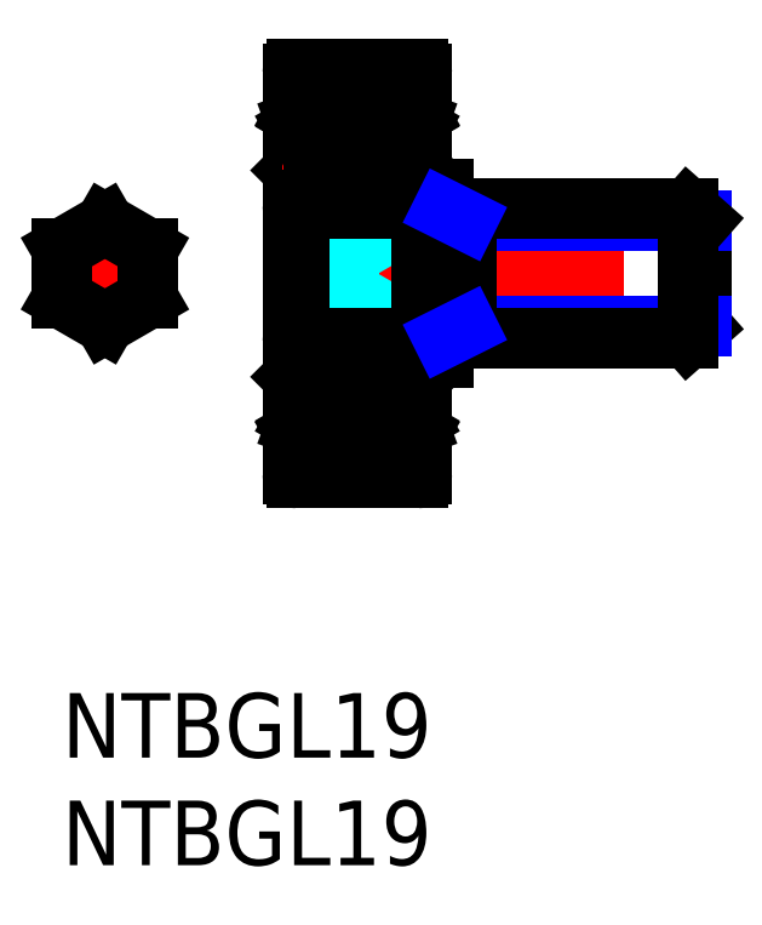
<metadata>
{"format":"dxf","ext":"dxf","renderer":"ezdxf+matplotlib","layout":"modelspace","background":"white","min_lineweight":24,"dpi":150}
</metadata>
<code>
0
SECTION
2
ENTITIES
0
INSERT
8
MSM_CONTINUOUS
2
*U2
10
0
20
0
30
0
0
INSERT
8
MSM_CONTINUOUS
2
*U3
10
0
20
0
30
0
0
LINE
8
MSM_CENTER
10
13.74
20
9.5
30
0
11
13.74
21
29.5
31
0
0
LINE
8
MSM_CENTER
10
10.24
20
19.5
30
0
11
30.24
21
19.5
31
0
0
LINE
8
MSM_CENTER
10
2
20
16.69
30
0
11
2
21
22.31
31
0
0
LINE
8
MSM_CENTER
10
4.5
20
19.5
30
0
11
-0.5
21
19.5
31
0
0
LINE
8
MSM_DASHED
10
13.37
20
21.81
30
0
11
14.71
21
19.5
31
0
0
LINE
8
MSM_DASHED
10
13.37
20
21.81
30
0
11
13.37
21
17.19
31
0
0
LINE
8
MSM_DASHED
10
11.04
20
17.19
30
0
11
13.37
21
17.19
31
0
0
LINE
8
MSM_DASHED
10
11.04
20
18.35
30
0
11
13.37
21
18.35
31
0
0
LINE
8
MSM_DASHED
10
11.04
20
20.65
30
0
11
13.37
21
20.65
31
0
0
LINE
8
MSM_DASHED
10
13.37
20
17.19
30
0
11
14.71
21
19.5
31
0
0
LINE
8
MSM_DASHED
10
11.04
20
21.81
30
0
11
13.37
21
21.81
31
0
0
LINE
8
MSM_CONTINUOUS
10
16.74
20
10.2
30
0
11
16.74
21
28.8
31
0
0
LINE
8
MSM_CONTINUOUS
10
10.74
20
28.8
30
0
11
10.74
21
10.2
31
0
0
LINE
8
MSM_CENTER
10
17.24
20
13.25
30
0
11
10.24
21
13.25
31
0
0
LINE
8
MSM_CONTINUOUS
10
10.94
20
16.5
30
0
11
16.54
21
16.5
31
0
0
LINE
8
MSM_CONTINUOUS
10
12.91
20
12.4
30
0
11
11.64
21
12.4
31
0
0
LINE
8
MSM_CONTINUOUS
10
10.94
20
10
30
0
11
16.54
21
10
31
0
0
LINE
8
MSM_CONTINUOUS
10
12.91
20
14.1
30
0
11
11.74
21
14.1
31
0
0
LINE
8
MSM_CONTINUOUS
10
11.54
20
12.49
30
0
11
11.04
21
12.78
31
0
0
LINE
8
MSM_CONTINUOUS
10
11.39
20
12.4
30
0
11
10.89
21
12.69
31
0
0
ARC
8
MSM_CONTINUOUS
10
11.29
20
11.97
30
0
40
0.1
50
192.9
51
0
0
ARC
8
MSM_CONTINUOUS
10
11.29
20
11.88
30
0
40
0.25
50
210
51
0.00044
0
ARC
8
MSM_CONTINUOUS
10
11.29
20
11.97
30
0
40
0.25
50
220.8
51
0
0
LINE
8
MSM_CONTINUOUS
10
10.74
20
12.1
30
0
11
10.87
21
12.1
31
0
0
ARC
8
MSM_CONTINUOUS
10
10.99
20
12.2
30
0
40
0.1
50
180
51
210
0
ARC
8
MSM_CONTINUOUS
10
11.14
20
12.24
30
0
40
0.1
50
180
51
210
0
LINE
8
MSM_CONTINUOUS
10
11.05
20
12.19
30
0
11
11.19
21
11.95
31
0
0
LINE
8
MSM_CONTINUOUS
10
10.9
20
12.15
30
0
11
11.1
21
11.81
31
0
0
LINE
8
MSM_CONTINUOUS
10
11.04
20
12.24
30
0
11
11.04
21
12.38
31
0
0
LINE
8
MSM_CONTINUOUS
10
10.89
20
12.2
30
0
11
10.89
21
12.44
31
0
0
LINE
8
MSM_CONTINUOUS
10
11.04
20
12.38
30
0
11
10.89
21
12.44
31
0
0
LINE
8
MSM_CONTINUOUS
10
11.07
20
11.76
30
0
11
10.87
21
12.1
31
0
0
LINE
8
MSM_CONTINUOUS
10
11.54
20
11.88
30
0
11
11.54
21
12.3
31
0
0
LINE
8
MSM_CONTINUOUS
10
11.64
20
12.4
30
0
11
11.54
21
12.3
31
0
0
LINE
8
MSM_CONTINUOUS
10
11.39
20
11.97
30
0
11
11.39
21
12.4
31
0
0
LINE
8
MSM_CONTINUOUS
10
11.54
20
11.97
30
0
11
11.54
21
12.49
31
0
0
ARC
8
MSM_CONTINUOUS
10
11.54
20
14.5
30
0
40
0.1
50
0
51
90
0
LINE
8
MSM_CONTINUOUS
10
11.04
20
12.78
30
0
11
11.04
21
14.25
31
0
0
LINE
8
MSM_CONTINUOUS
10
10.89
20
12.69
30
0
11
10.89
21
14.2
31
0
0
LINE
8
MSM_CONTINUOUS
10
11.29
20
14.25
30
0
11
11.04
21
14.25
31
0
0
LINE
8
MSM_CONTINUOUS
10
11.29
20
14.4
30
0
11
11.09
21
14.4
31
0
0
ARC
8
MSM_CONTINUOUS
10
11.09
20
14.2
30
0
40
0.2
50
90
51
180
0
LINE
8
MSM_CONTINUOUS
10
11.74
20
14.1
30
0
11
11.64
21
14.2
31
0
0
LINE
8
MSM_CONTINUOUS
10
11.64
20
14.2
30
0
11
11.64
21
14.5
31
0
0
LINE
8
MSM_CONTINUOUS
10
11.29
20
14.25
30
0
11
11.29
21
14.4
31
0
0
LINE
8
MSM_CONTINUOUS
10
11.54
20
14.6
30
0
11
10.84
21
14.6
31
0
0
LINE
8
MSM_CONTINUOUS
10
10.84
20
14.6
30
0
11
10.74
21
14.7
31
0
0
ARC
8
MSM_CONTINUOUS
10
10.94
20
16.3
30
0
40
0.2
50
90
51
180
0
CIRCLE
8
MSM_CONTINUOUS
10
13.74
20
13.25
30
0
40
1.191
0
LINE
8
MSM_CONTINUOUS
10
16.44
20
12.78
30
0
11
15.94
21
12.49
31
0
0
LINE
8
MSM_CONTINUOUS
10
16.59
20
12.69
30
0
11
16.09
21
12.4
31
0
0
LINE
8
MSM_CONTINUOUS
10
15.84
20
12.4
30
0
11
14.57
21
12.4
31
0
0
ARC
8
MSM_CONTINUOUS
10
16.19
20
11.97
30
0
40
0.25
50
180
51
319.2
0
ARC
8
MSM_CONTINUOUS
10
16.19
20
11.88
30
0
40
0.25
50
180
51
330
0
LINE
8
MSM_CONTINUOUS
10
16.29
20
11.95
30
0
11
16.43
21
12.19
31
0
0
ARC
8
MSM_CONTINUOUS
10
16.19
20
11.97
30
0
40
0.1
50
180
51
347.1
0
LINE
8
MSM_CONTINUOUS
10
15.94
20
12.3
30
0
11
15.84
21
12.4
31
0
0
LINE
8
MSM_CONTINUOUS
10
15.94
20
12.3
30
0
11
15.94
21
11.88
31
0
0
LINE
8
MSM_CONTINUOUS
10
16.09
20
12.4
30
0
11
16.09
21
11.97
31
0
0
LINE
8
MSM_CONTINUOUS
10
15.94
20
12.49
30
0
11
15.94
21
11.97
31
0
0
LINE
8
MSM_CONTINUOUS
10
16.61
20
12.1
30
0
11
16.74
21
12.1
31
0
0
ARC
8
MSM_CONTINUOUS
10
16.49
20
12.2
30
0
40
0.1
50
330
51
0
0
ARC
8
MSM_CONTINUOUS
10
16.34
20
12.24
30
0
40
0.1
50
330
51
0.00055
0
LINE
8
MSM_CONTINUOUS
10
16.61
20
12.1
30
0
11
16.41
21
11.76
31
0
0
LINE
8
MSM_CONTINUOUS
10
16.59
20
12.44
30
0
11
16.44
21
12.38
31
0
0
LINE
8
MSM_CONTINUOUS
10
16.38
20
11.81
30
0
11
16.58
21
12.15
31
0
0
LINE
8
MSM_CONTINUOUS
10
16.44
20
12.38
30
0
11
16.44
21
12.24
31
0
0
LINE
8
MSM_CONTINUOUS
10
16.59
20
12.44
30
0
11
16.59
21
12.2
31
0
0
LINE
8
MSM_CONTINUOUS
10
15.74
20
14.1
30
0
11
14.57
21
14.1
31
0
0
ARC
8
MSM_CONTINUOUS
10
15.94
20
14.5
30
0
40
0.1
50
90
51
180
0
LINE
8
MSM_CONTINUOUS
10
16.44
20
14.25
30
0
11
16.19
21
14.25
31
0
0
LINE
8
MSM_CONTINUOUS
10
16.39
20
14.4
30
0
11
16.19
21
14.4
31
0
0
LINE
8
MSM_CONTINUOUS
10
15.84
20
14.2
30
0
11
15.74
21
14.1
31
0
0
LINE
8
MSM_CONTINUOUS
10
15.84
20
14.5
30
0
11
15.84
21
14.2
31
0
0
LINE
8
MSM_CONTINUOUS
10
16.19
20
14.4
30
0
11
16.19
21
14.25
31
0
0
LINE
8
MSM_CONTINUOUS
10
16.44
20
14.25
30
0
11
16.44
21
12.78
31
0
0
LINE
8
MSM_CONTINUOUS
10
16.59
20
14.2
30
0
11
16.59
21
12.69
31
0
0
ARC
8
MSM_CONTINUOUS
10
16.39
20
14.2
30
0
40
0.2
50
0
51
90
0
LINE
8
MSM_CONTINUOUS
10
16.64
20
14.6
30
0
11
15.94
21
14.6
31
0
0
LINE
8
MSM_CONTINUOUS
10
16.74
20
14.7
30
0
11
16.64
21
14.6
31
0
0
ARC
8
MSM_CONTINUOUS
10
16.54
20
16.3
30
0
40
0.2
50
0
51
90
0
CIRCLE
8
MSM_CONTINUOUS
10
13.74
20
25.75
30
0
40
1.191
0
LINE
8
MSM_CONTINUOUS
10
15.74
20
24.9
30
0
11
15.84
21
24.8
31
0
0
LINE
8
MSM_CONTINUOUS
10
11.64
20
24.8
30
0
11
11.74
21
24.9
31
0
0
LINE
8
MSM_CONTINUOUS
10
11.04
20
24.75
30
0
11
11.04
21
26.22
31
0
0
LINE
8
MSM_CONTINUOUS
10
10.89
20
24.8
30
0
11
10.89
21
26.31
31
0
0
LINE
8
MSM_CONTINUOUS
10
16.59
20
26.31
30
0
11
16.59
21
24.8
31
0
0
LINE
8
MSM_CONTINUOUS
10
16.44
20
26.22
30
0
11
16.44
21
24.75
31
0
0
LINE
8
MSM_CONTINUOUS
10
10.94
20
22.5
30
0
11
16.54
21
22.5
31
0
0
ARC
8
MSM_CONTINUOUS
10
10.94
20
22.7
30
0
40
0.2
50
180
51
270
0
LINE
8
MSM_CONTINUOUS
10
10.84
20
24.4
30
0
11
11.54
21
24.4
31
0
0
LINE
8
MSM_CONTINUOUS
10
11.04
20
24.75
30
0
11
11.29
21
24.75
31
0
0
LINE
8
MSM_CONTINUOUS
10
11.09
20
24.6
30
0
11
11.29
21
24.6
31
0
0
ARC
8
MSM_CONTINUOUS
10
11.09
20
24.8
30
0
40
0.2
50
180
51
270
0
LINE
8
MSM_CONTINUOUS
10
10.74
20
24.3
30
0
11
10.84
21
24.4
31
0
0
ARC
8
MSM_CONTINUOUS
10
11.54
20
24.5
30
0
40
0.1
50
270
51
0
0
LINE
8
MSM_CONTINUOUS
10
11.64
20
24.5
30
0
11
11.64
21
24.8
31
0
0
LINE
8
MSM_CONTINUOUS
10
11.29
20
24.6
30
0
11
11.29
21
24.75
31
0
0
ARC
8
MSM_CONTINUOUS
10
16.54
20
22.7
30
0
40
0.2
50
270
51
0
0
LINE
8
MSM_CONTINUOUS
10
15.94
20
24.4
30
0
11
16.64
21
24.4
31
0
0
LINE
8
MSM_CONTINUOUS
10
16.19
20
24.75
30
0
11
16.44
21
24.75
31
0
0
LINE
8
MSM_CONTINUOUS
10
16.19
20
24.6
30
0
11
16.39
21
24.6
31
0
0
ARC
8
MSM_CONTINUOUS
10
15.94
20
24.5
30
0
40
0.1
50
180
51
270
0
LINE
8
MSM_CONTINUOUS
10
15.84
20
24.8
30
0
11
15.84
21
24.5
31
0
0
LINE
8
MSM_CONTINUOUS
10
16.19
20
24.75
30
0
11
16.19
21
24.6
31
0
0
ARC
8
MSM_CONTINUOUS
10
16.39
20
24.8
30
0
40
0.2
50
270
51
0
0
LINE
8
MSM_CONTINUOUS
10
16.64
20
24.4
30
0
11
16.74
21
24.3
31
0
0
LINE
8
MSM_CENTER
10
17.24
20
25.75
30
0
11
10.24
21
25.75
31
0
0
LINE
8
MSM_CONTINUOUS
10
11.64
20
26.6
30
0
11
12.91
21
26.6
31
0
0
LINE
8
MSM_CONTINUOUS
10
11.74
20
24.9
30
0
11
12.91
21
24.9
31
0
0
LINE
8
MSM_CONTINUOUS
10
10.94
20
29
30
0
11
16.54
21
29
31
0
0
LINE
8
MSM_CONTINUOUS
10
10.87
20
26.9
30
0
11
11.07
21
27.24
31
0
0
LINE
8
MSM_CONTINUOUS
10
11.54
20
26.7
30
0
11
11.54
21
27.12
31
0
0
LINE
8
MSM_CONTINUOUS
10
11.54
20
26.51
30
0
11
11.54
21
27.03
31
0
0
LINE
8
MSM_CONTINUOUS
10
11.19
20
27.05
30
0
11
11.05
21
26.81
31
0
0
LINE
8
MSM_CONTINUOUS
10
11.1
20
27.19
30
0
11
10.9
21
26.85
31
0
0
LINE
8
MSM_CONTINUOUS
10
11.39
20
26.6
30
0
11
11.39
21
27.03
31
0
0
LINE
8
MSM_CONTINUOUS
10
11.04
20
26.22
30
0
11
11.54
21
26.51
31
0
0
LINE
8
MSM_CONTINUOUS
10
10.89
20
26.31
30
0
11
11.39
21
26.6
31
0
0
LINE
8
MSM_CONTINUOUS
10
10.74
20
26.9
30
0
11
10.87
21
26.9
31
0
0
ARC
8
MSM_CONTINUOUS
10
11.14
20
26.76
30
0
40
0.1
50
150
51
180
0
ARC
8
MSM_CONTINUOUS
10
10.99
20
26.8
30
0
40
0.1
50
150
51
180
0
LINE
8
MSM_CONTINUOUS
10
10.89
20
26.56
30
0
11
10.89
21
26.8
31
0
0
LINE
8
MSM_CONTINUOUS
10
10.89
20
26.56
30
0
11
11.04
21
26.62
31
0
0
LINE
8
MSM_CONTINUOUS
10
11.04
20
26.62
30
0
11
11.04
21
26.76
31
0
0
LINE
8
MSM_CONTINUOUS
10
11.54
20
26.7
30
0
11
11.64
21
26.6
31
0
0
ARC
8
MSM_CONTINUOUS
10
11.29
20
27.12
30
0
40
0.25
50
360
51
150
0
ARC
8
MSM_CONTINUOUS
10
11.29
20
27.03
30
0
40
0.25
50
0
51
139.2
0
ARC
8
MSM_CONTINUOUS
10
11.29
20
27.03
30
0
40
0.1
50
0
51
167.1
0
LINE
8
MSM_CONTINUOUS
10
14.57
20
24.9
30
0
11
15.74
21
24.9
31
0
0
LINE
8
MSM_CONTINUOUS
10
14.57
20
26.6
30
0
11
15.84
21
26.6
31
0
0
LINE
8
MSM_CONTINUOUS
10
16.41
20
27.24
30
0
11
16.61
21
26.9
31
0
0
LINE
8
MSM_CONTINUOUS
10
15.94
20
27.12
30
0
11
15.94
21
26.7
31
0
0
LINE
8
MSM_CONTINUOUS
10
16.58
20
26.85
30
0
11
16.38
21
27.19
31
0
0
LINE
8
MSM_CONTINUOUS
10
16.09
20
27.03
30
0
11
16.09
21
26.6
31
0
0
LINE
8
MSM_CONTINUOUS
10
15.94
20
27.03
30
0
11
15.94
21
26.51
31
0
0
LINE
8
MSM_CONTINUOUS
10
16.43
20
26.81
30
0
11
16.29
21
27.05
31
0
0
LINE
8
MSM_CONTINUOUS
10
15.94
20
26.51
30
0
11
16.44
21
26.22
31
0
0
LINE
8
MSM_CONTINUOUS
10
16.09
20
26.6
30
0
11
16.59
21
26.31
31
0
0
LINE
8
MSM_CONTINUOUS
10
15.84
20
26.6
30
0
11
15.94
21
26.7
31
0
0
LINE
8
MSM_CONTINUOUS
10
16.74
20
26.9
30
0
11
16.61
21
26.9
31
0
0
ARC
8
MSM_CONTINUOUS
10
16.34
20
26.76
30
0
40
0.1
50
0
51
30
0
ARC
8
MSM_CONTINUOUS
10
16.49
20
26.8
30
0
40
0.1
50
0
51
30
0
LINE
8
MSM_CONTINUOUS
10
16.44
20
26.76
30
0
11
16.44
21
26.62
31
0
0
LINE
8
MSM_CONTINUOUS
10
16.59
20
26.8
30
0
11
16.59
21
26.56
31
0
0
LINE
8
MSM_CONTINUOUS
10
16.44
20
26.62
30
0
11
16.59
21
26.56
31
0
0
ARC
8
MSM_CONTINUOUS
10
16.19
20
27.12
30
0
40
0.25
50
30
51
180
0
ARC
8
MSM_CONTINUOUS
10
16.19
20
27.03
30
0
40
0.25
50
40.81
51
180
0
ARC
8
MSM_CONTINUOUS
10
16.19
20
27.03
30
0
40
0.1
50
12.88
51
180
0
LINE
8
MSM_CONTINUOUS
10
16.74
20
15.6
30
0
11
17.74
21
15.6
31
0
0
LINE
8
MSM_CONTINUOUS
10
16.74
20
23.4
30
0
11
17.74
21
23.4
31
0
0
LINE
8
MSM_CONTINUOUS
10
11.04
20
16.5
30
0
11
11.04
21
22.5
31
0
0
LINE
8
MSM_CONTINUOUS
10
11.04
20
16.5
30
0
11
16.44
21
16.5
31
0
0
LINE
8
MSM_CONTINUOUS
10
11.04
20
22.5
30
0
11
16.44
21
22.5
31
0
0
LINE
8
MSM_CONTINUOUS
10
29.74
20
21.96
30
0
11
29.74
21
17.04
31
0
0
LINE
8
MSM_CONTINUOUS
10
17.74
20
23.4
30
0
11
17.74
21
15.6
31
0
0
LINE
8
MSM_CONTINUOUS
10
29.13
20
16.5
30
0
11
29.74
21
17.04
31
0
0
LINE
8
MSM_NARROW
10
29.74
20
17.04
30
0
11
18.82
21
17.04
31
0
0
LINE
8
MSM_CONTINUOUS
10
17.74
20
16.5
30
0
11
29.13
21
16.5
31
0
0
LINE
8
MSM_NARROW
10
29.74
20
21.96
30
0
11
18.82
21
21.96
31
0
0
LINE
8
MSM_CONTINUOUS
10
29.13
20
22.5
30
0
11
29.74
21
21.96
31
0
0
LINE
8
MSM_CONTINUOUS
10
17.74
20
22.5
30
0
11
29.13
21
22.5
31
0
0
ARC
8
MSM_CONTINUOUS
10
16.54
20
28.8
30
0
40
0.2
50
0
51
90
0
ARC
8
MSM_CONTINUOUS
10
10.94
20
28.8
30
0
40
0.2
50
90
51
180
0
ARC
8
MSM_CONTINUOUS
10
10.94
20
10.2
30
0
40
0.2
50
180
51
270
0
ARC
8
MSM_CONTINUOUS
10
16.54
20
10.2
30
0
40
0.2
50
270
51
0
0
LINE
8
MSM_CONTINUOUS
10
2
20
21.81
30
0
11
0
21
20.65
31
0
0
LINE
8
MSM_CONTINUOUS
10
0
20
20.65
30
0
11
0
21
18.35
31
0
0
LINE
8
MSM_CONTINUOUS
10
0
20
18.35
30
0
11
2
21
17.19
31
0
0
LINE
8
MSM_CONTINUOUS
10
2
20
17.19
30
0
11
4
21
18.35
31
0
0
LINE
8
MSM_CONTINUOUS
10
4
20
18.35
30
0
11
4
21
20.65
31
0
0
LINE
8
MSM_CONTINUOUS
10
4
20
20.65
30
0
11
2
21
21.81
31
0
0
LINE
8
MSM_CONTINUOUS
10
18.82
20
22.5
30
0
11
18.82
21
16.5
31
0
0
LINE
8
MSM_NARROW
10
17.74
20
22.5
30
0
11
18.82
21
21.96
31
0
0
LINE
8
MSM_NARROW
10
17.74
20
16.5
30
0
11
18.82
21
17.04
31
0
0
LINE
8
MSM_CONTINUOUS
10
29.13
20
22.5
30
0
11
29.13
21
16.5
31
0
0
ENDSEC
0
EOF

</code>
